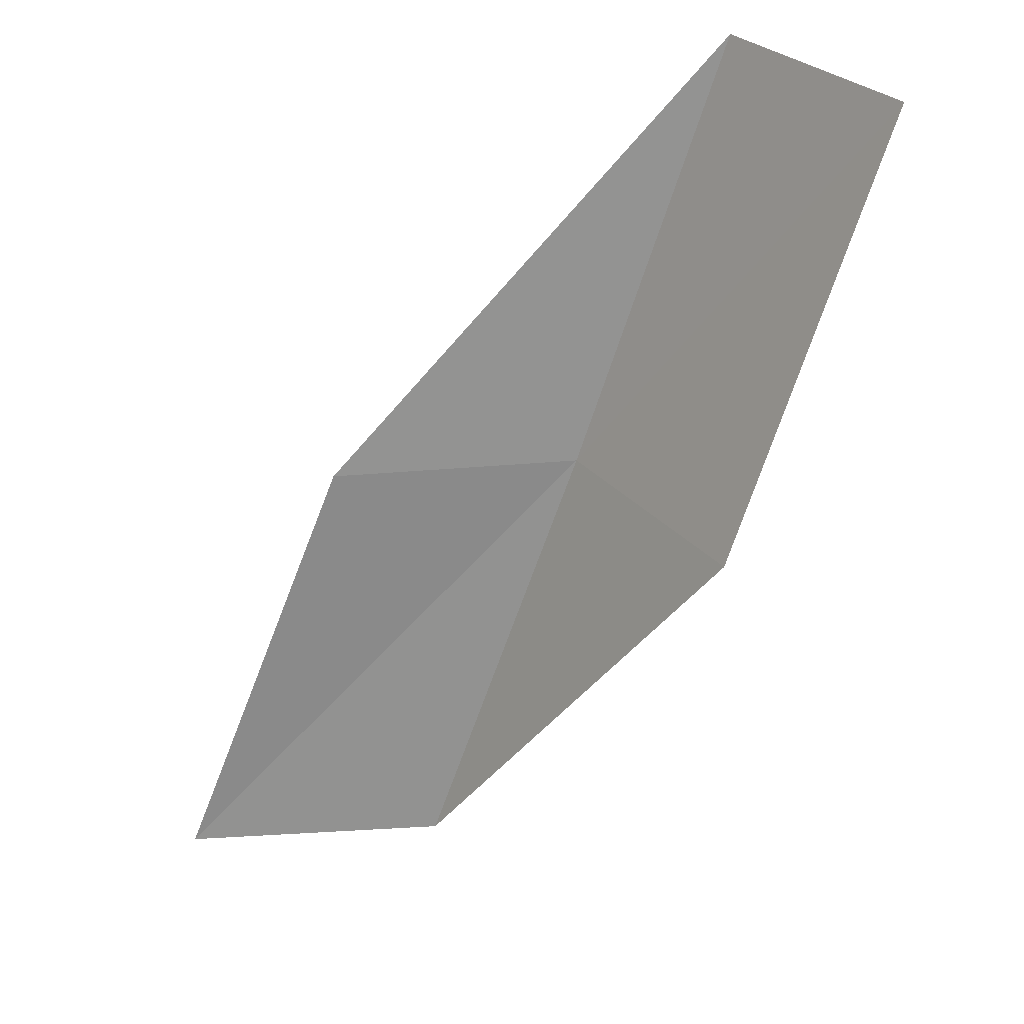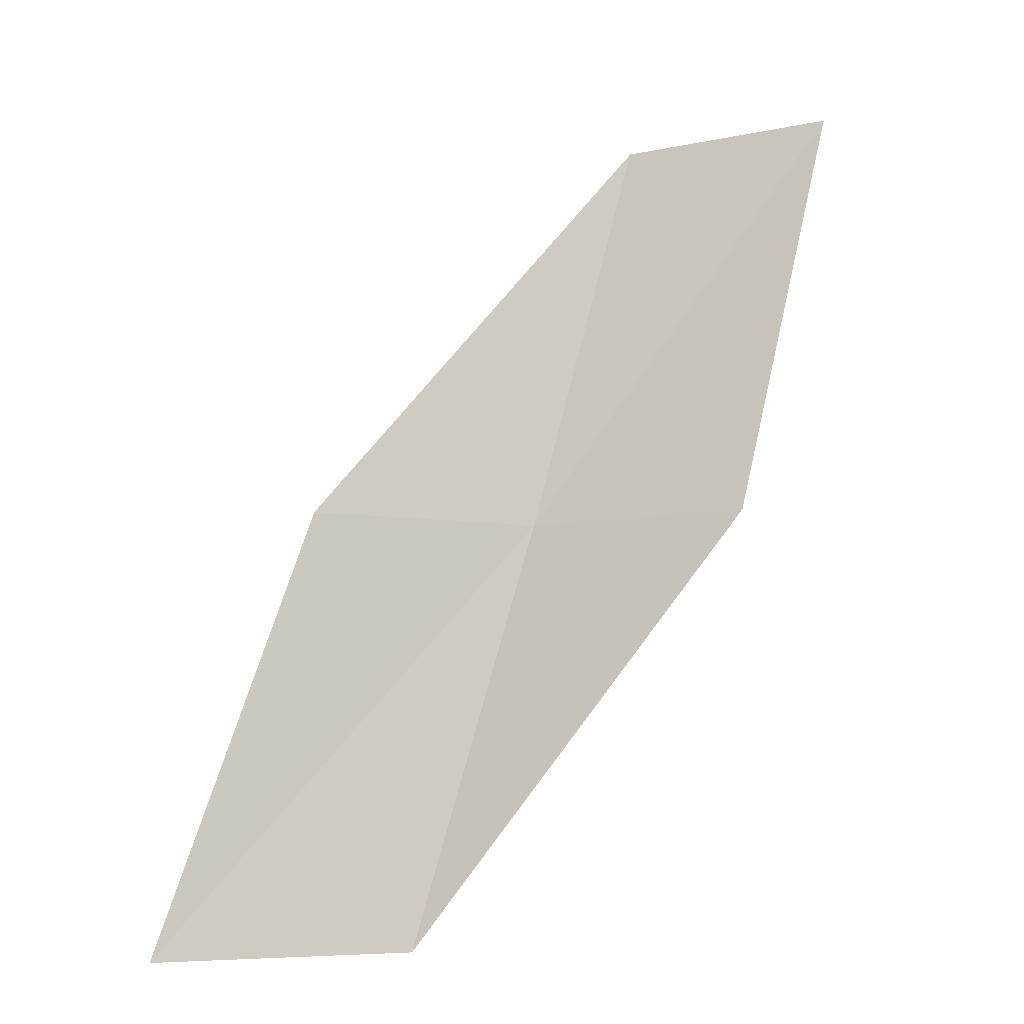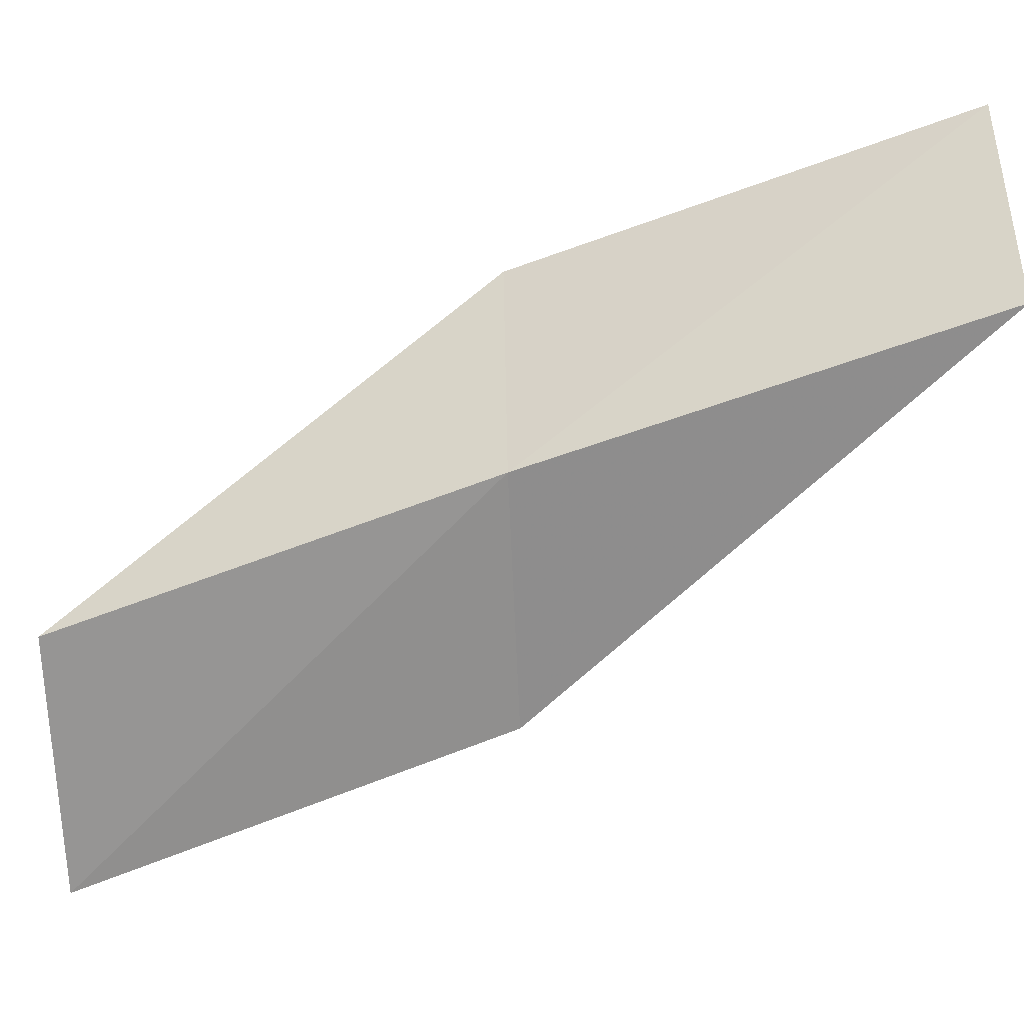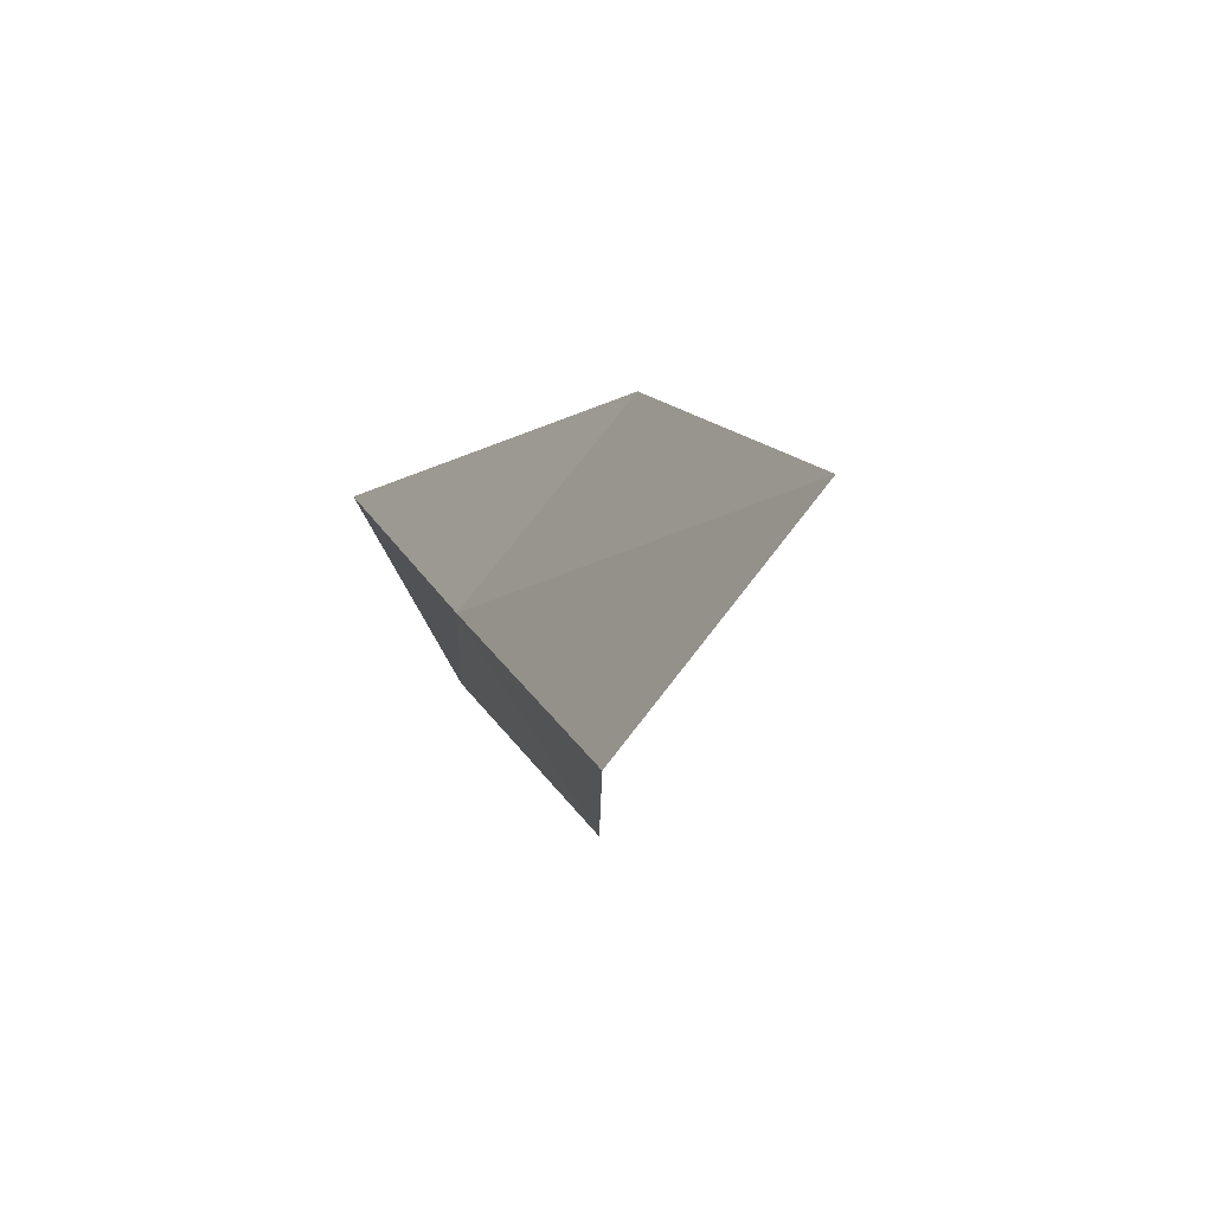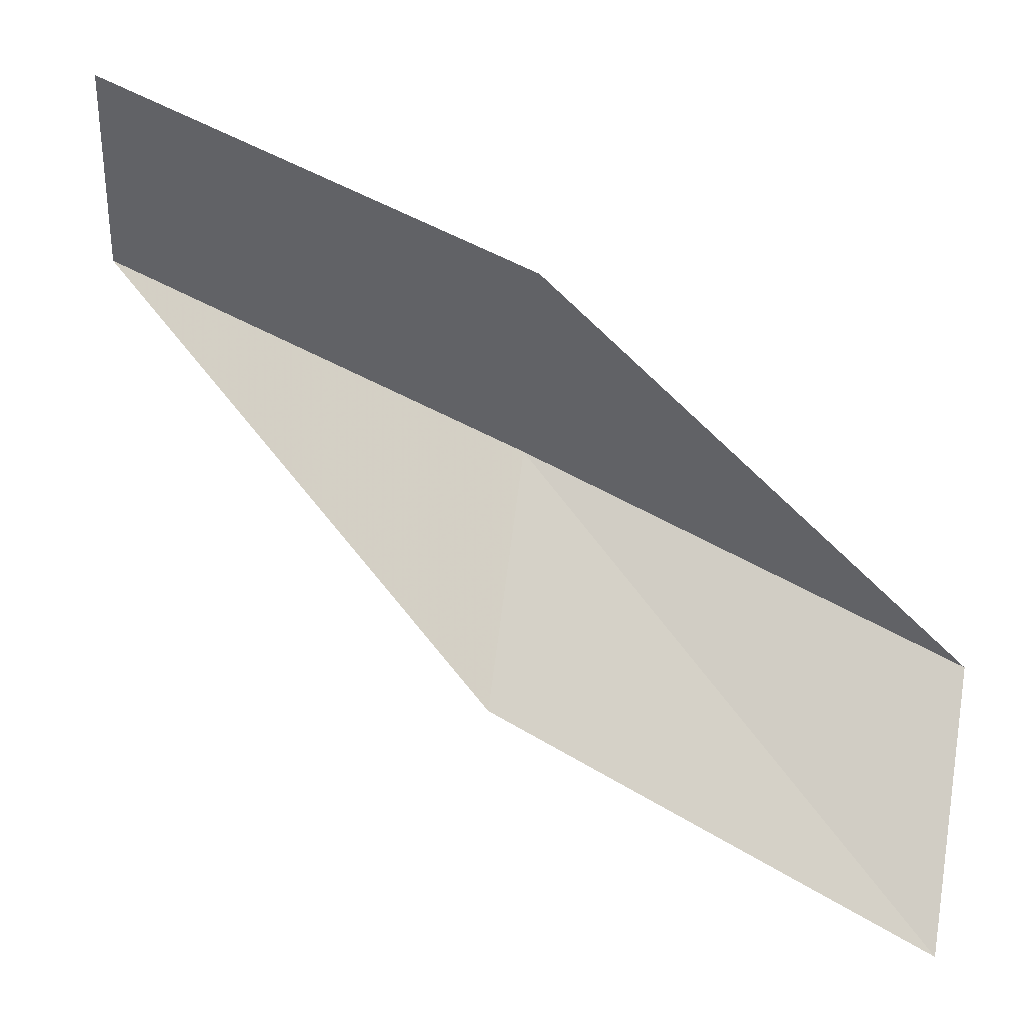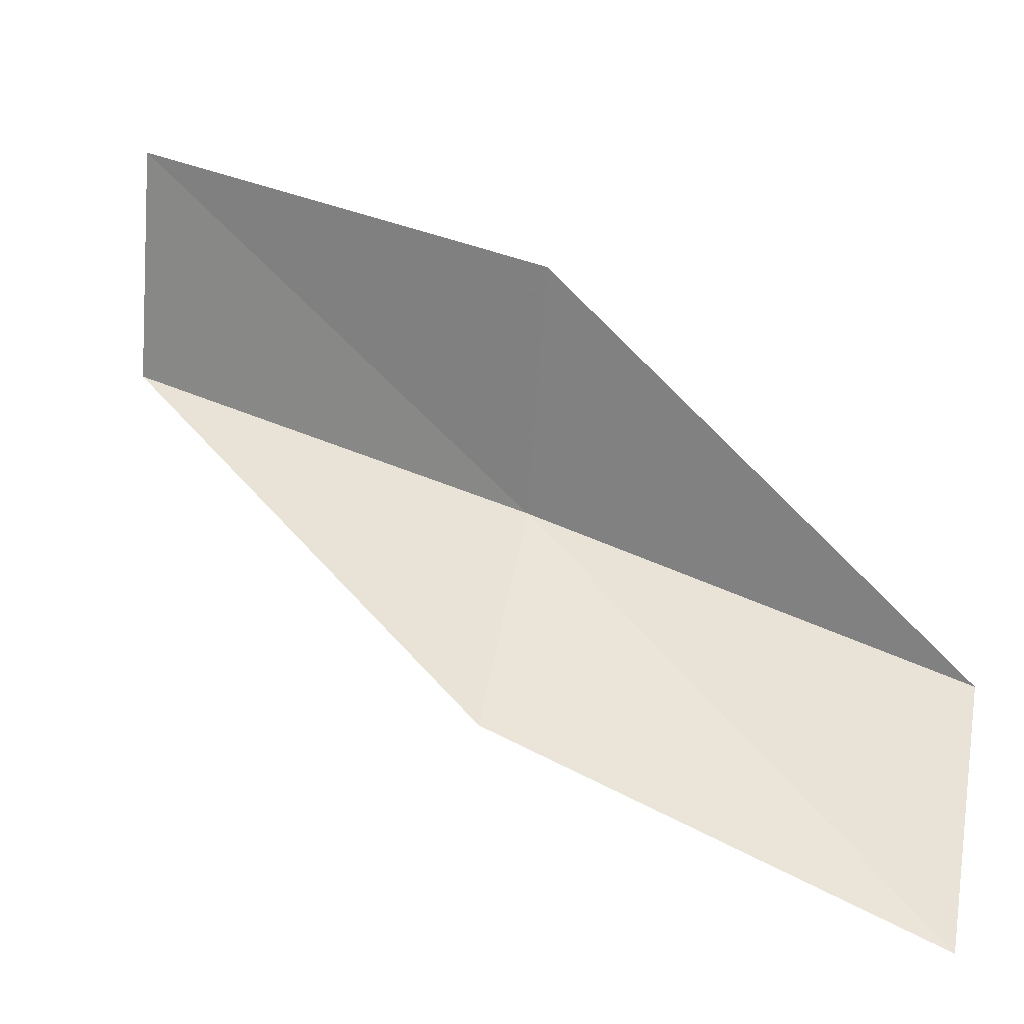
<metadata>
{"format":"obj","ext":"obj","renderer":"f3d","projection":"perspective","resolution":1024,"background":"white","views":[{"elev":29.9,"azim":170.6,"up":"+Z"},{"elev":-6.6,"azim":149.2,"up":"+Z"},{"elev":-64.3,"azim":-87.5,"up":"+Y"},{"elev":-62.6,"azim":51.5,"up":"+Z"},{"elev":76.2,"azim":97.6,"up":"+Y"},{"elev":48.5,"azim":100.2,"up":"+Y"}]}
</metadata>
<code>
v 12.93 18.99 88.06
v 15.56 18.92 88.06
v 11.34 18.55 92.57
v 10.25 20.79 92.57
v 11.9 21.41 88.06
v 17.35 19.1 83.55
v 14.59 19.31 83.55
f 1 3 2
f 1 5 4
f 1 4 3
f 1 6 7
f 1 2 6
f 1 7 5

</code>
